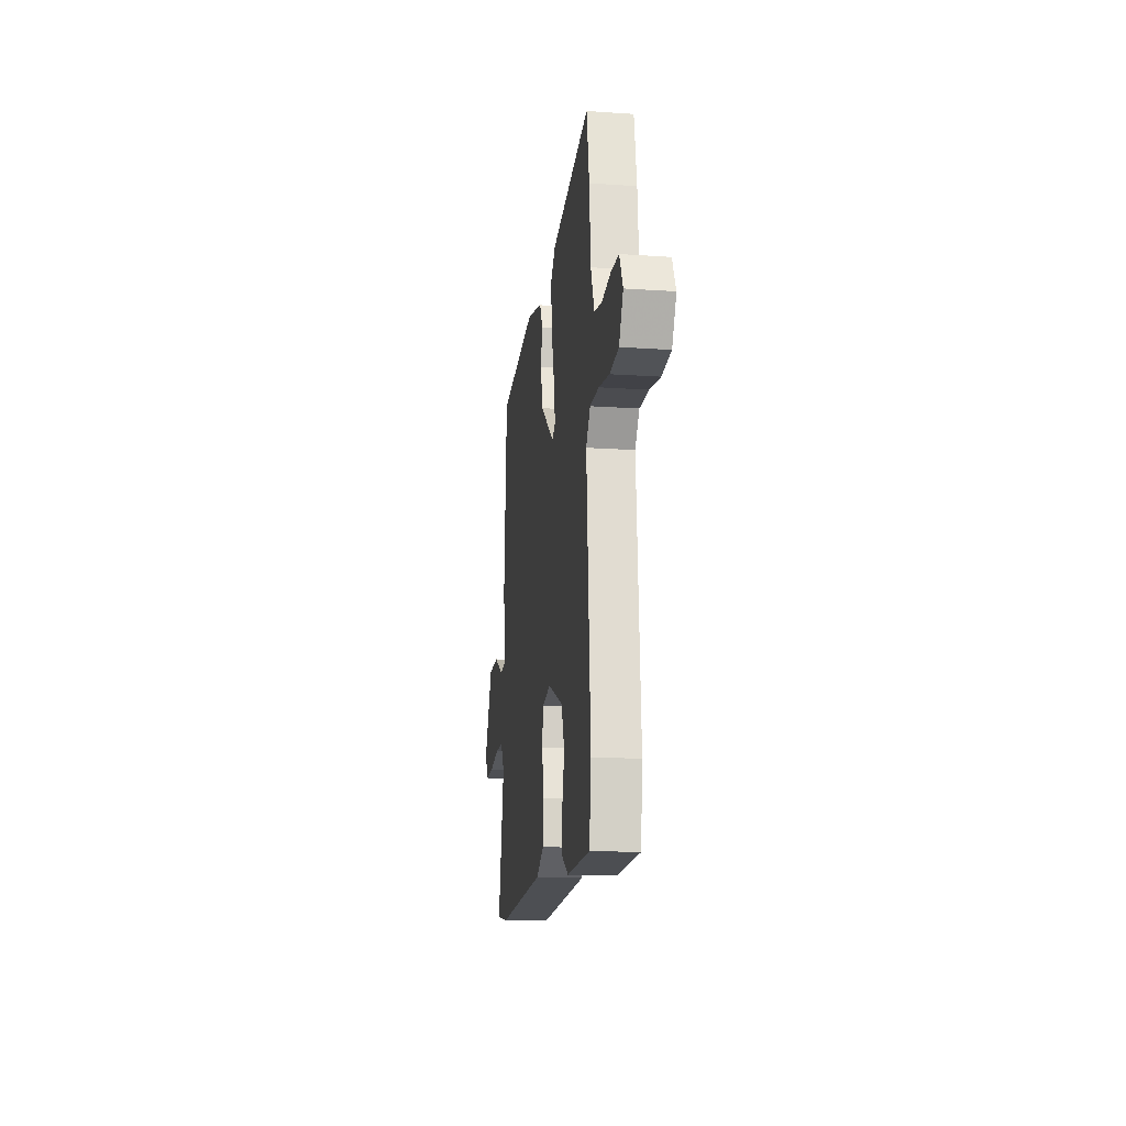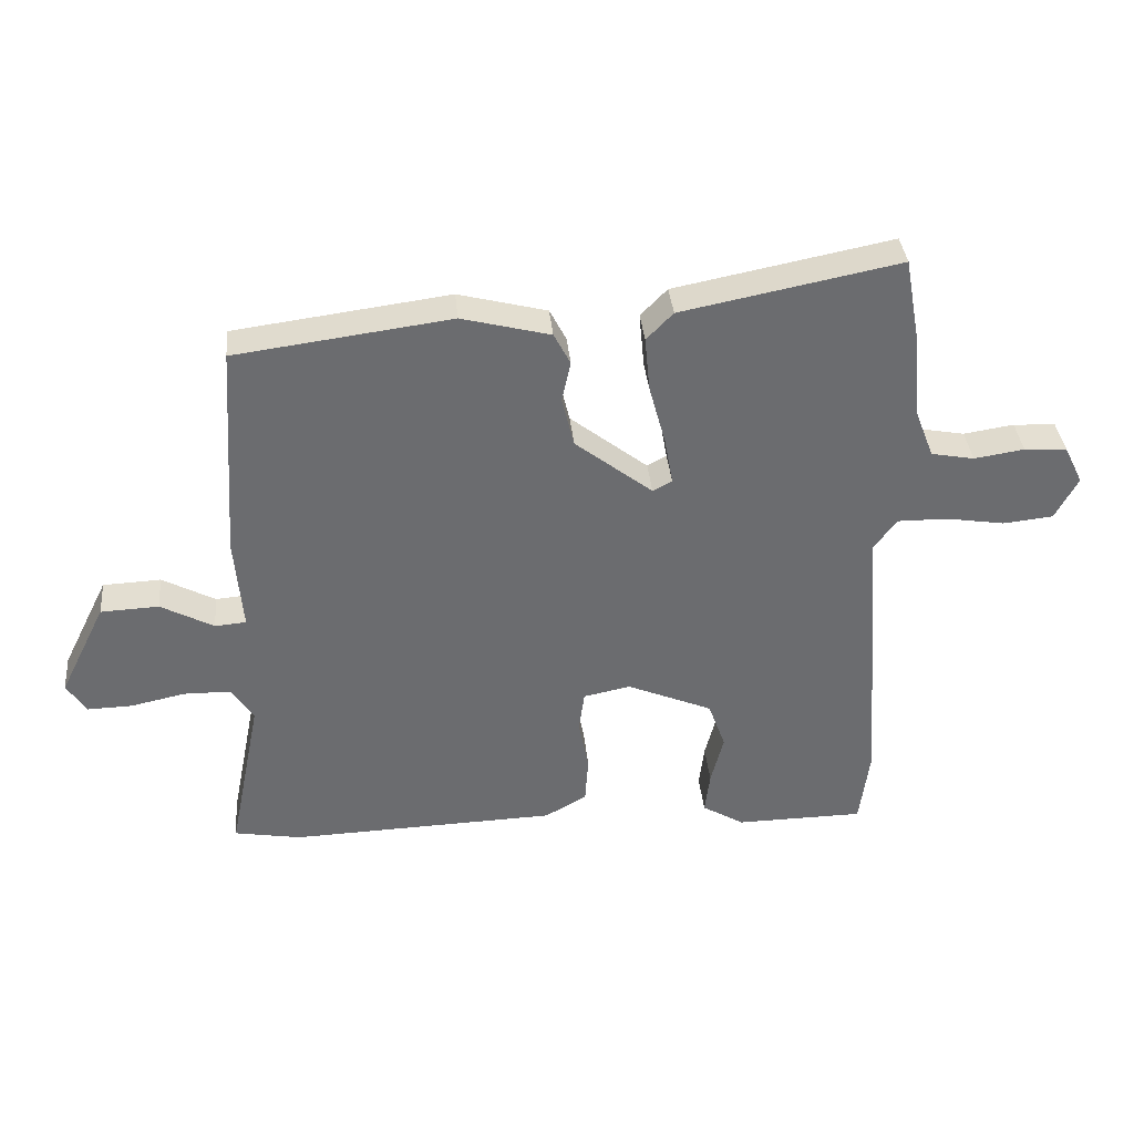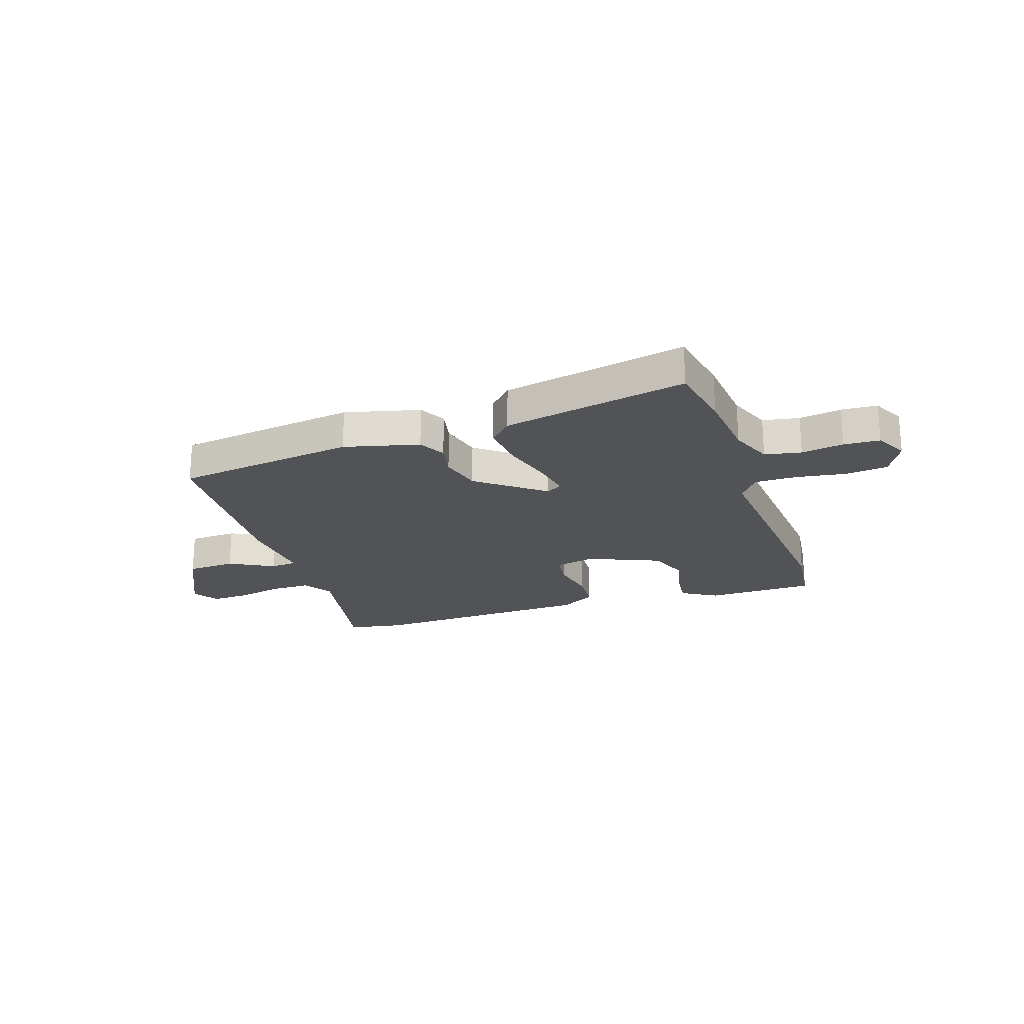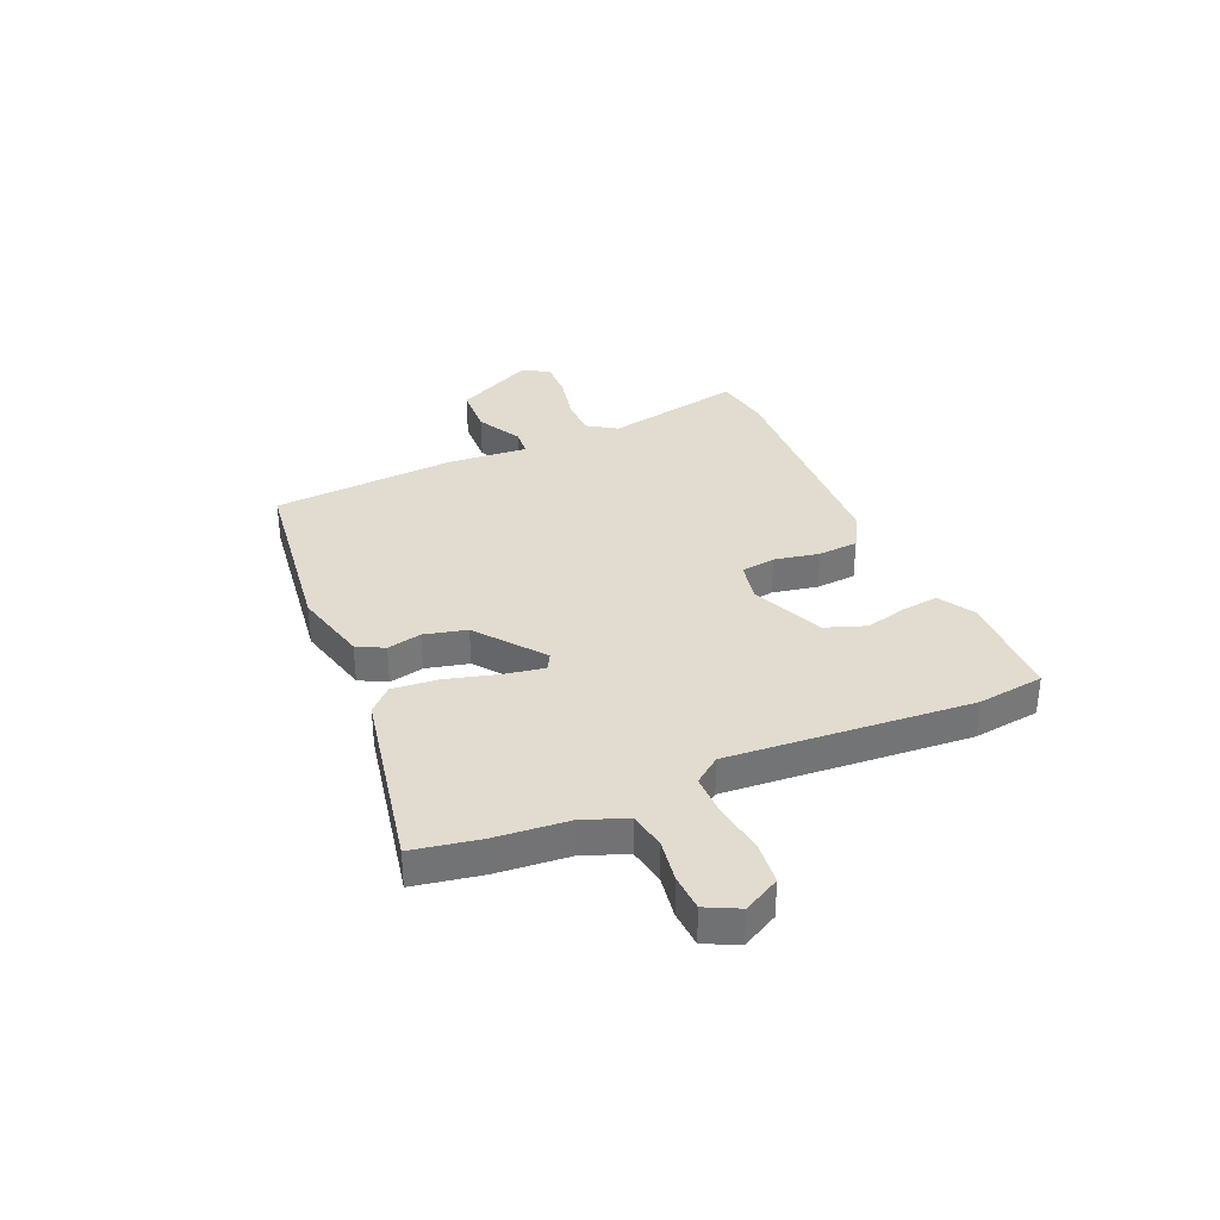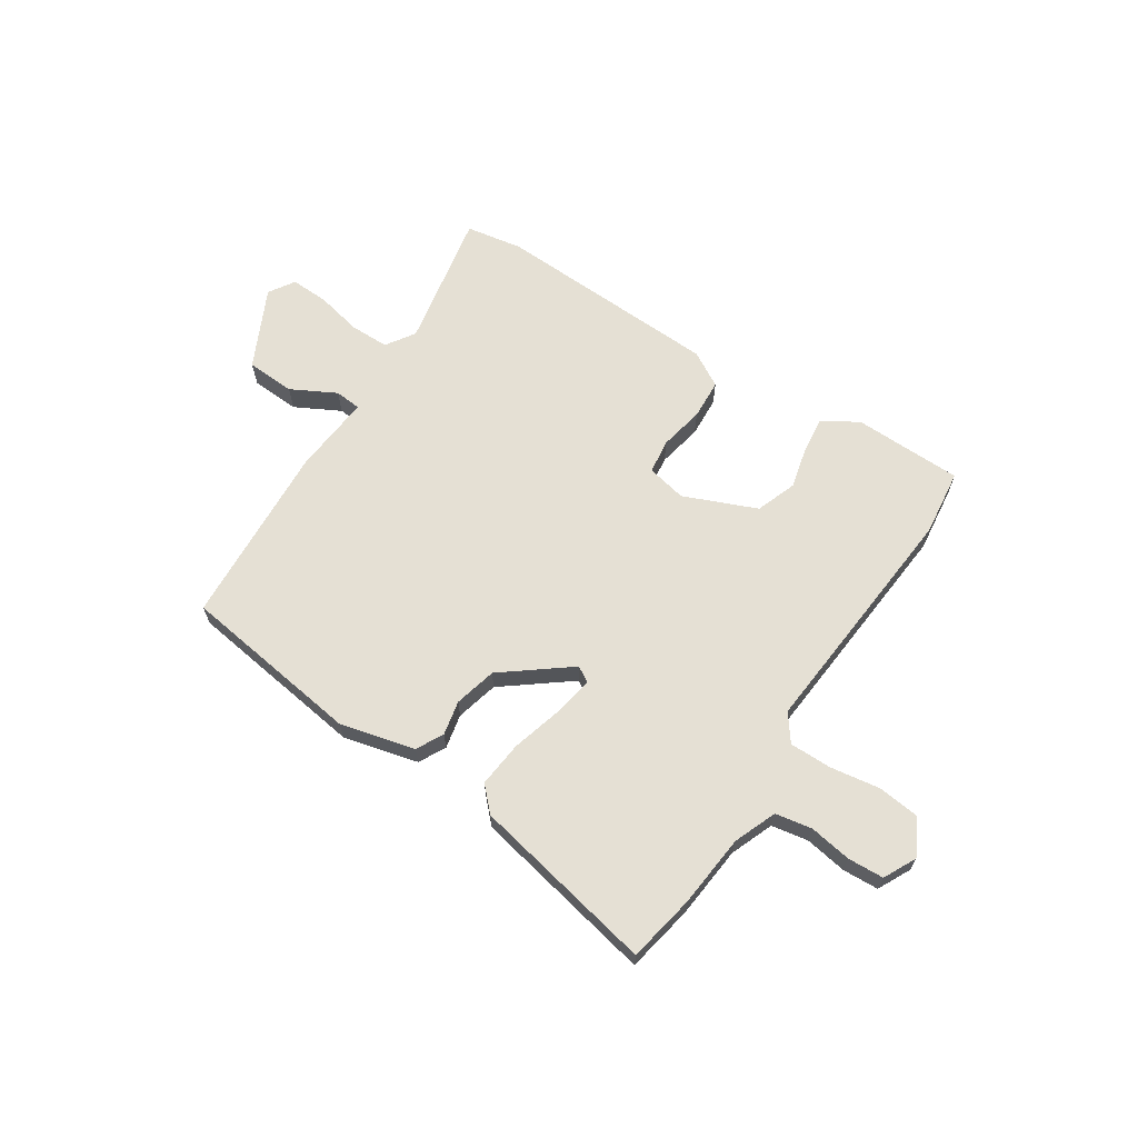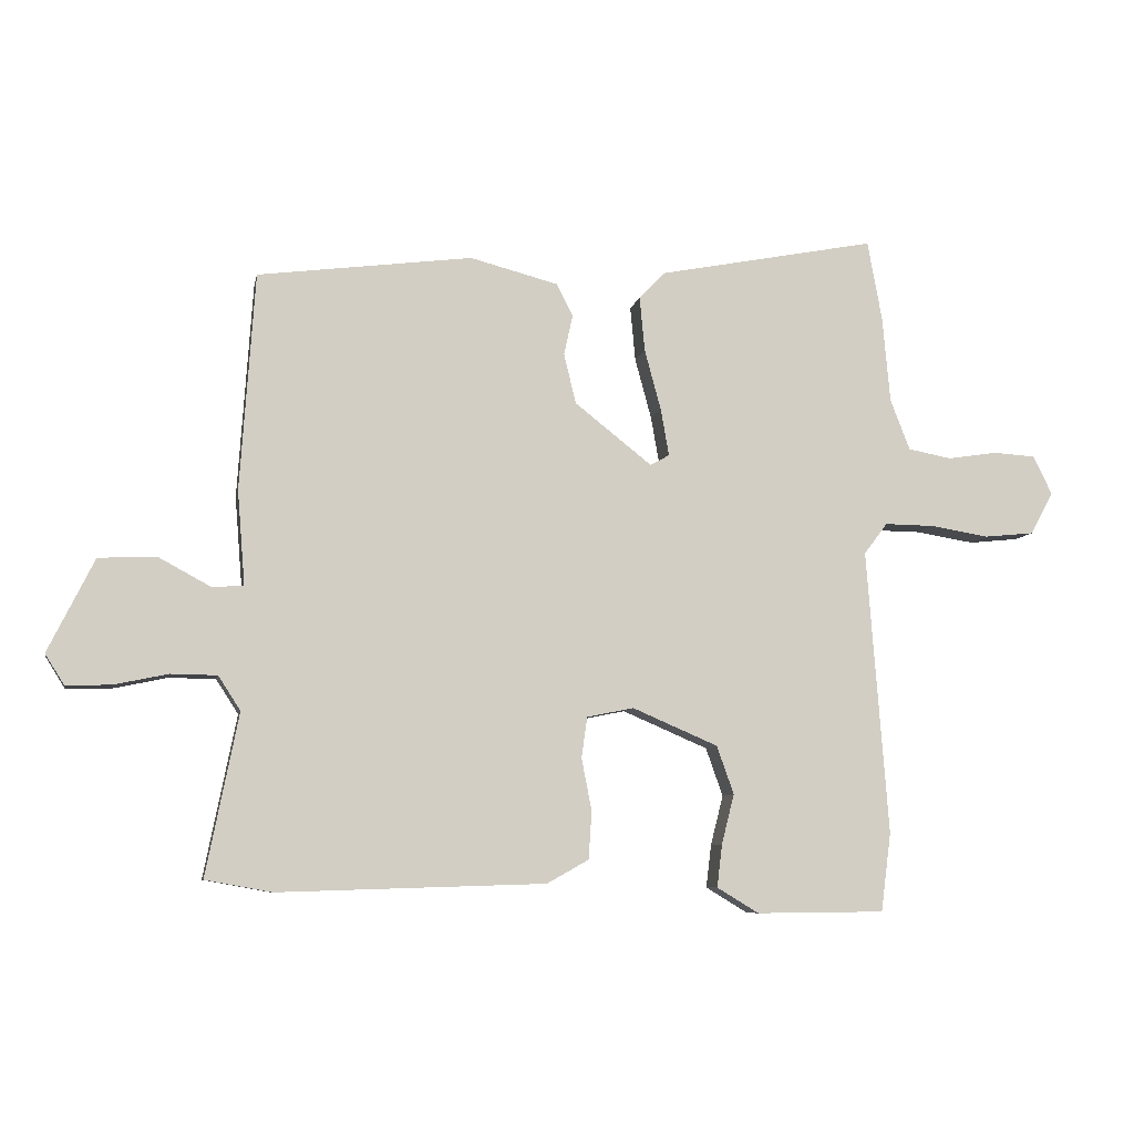
<metadata>
{"format":"obj","ext":"obj","renderer":"f3d","projection":"perspective","resolution":1024,"background":"white","views":[{"elev":-16.0,"azim":82.0,"up":"+Z"},{"elev":36.7,"azim":-5.5,"up":"+Z"},{"elev":-21.8,"azim":18.8,"up":"+Y"},{"elev":34.5,"azim":66.7,"up":"+Y"},{"elev":65.5,"azim":33.6,"up":"+Y"},{"elev":-7.6,"azim":-10.9,"up":"+Z"}]}
</metadata>
<code>
v -0.467 0.07 -0.506
v -0.572 0.07 -0.487
v -0.521 0.07 -0.232
v -0.556 0.07 -0.178
v -0.629 0.07 -0.177
v -0.714 0.07 -0.195
v -0.785 0.07 -0.197
v -0.815 0.07 -0.149
v -0.742 0.07 -0.002
v -0.651 0.07 0.002
v -0.568 0.07 -0.043
v -0.519 0.07 -0.039
v -0.531 0.07 0.109
v -0.508 0.07 0.451
v -0.17 0.07 0.495
v -0.031 0.07 0.459
v -0.005 0.07 0.409
v -0.019 0.07 0.345
v 0 0.07 0.266
v 0.122 0.07 0.17
v 0.152 0.07 0.187
v 0.139 0.07 0.261
v 0.113 0.07 0.357
v 0.105 0.07 0.443
v 0.147 0.07 0.486
v 0.49 0.07 0.553
v 0.513 0.07 0.427
v 0.525 0.07 0.291
v 0.556 0.07 0.211
v 0.624 0.07 0.198
v 0.703 0.07 0.21
v 0.77 0.07 0.206
v 0.8 0.07 0.145
v 0.764 0.07 0.078
v 0.685 0.07 0.07
v 0.593 0.07 0.085
v 0.514 0.07 0.086
v 0.477 0.07 0.037
v 0.511 0.07 -0.413
v 0.495 0.07 -0.537
v 0.292 0.07 -0.539
v 0.226 0.07 -0.499
v 0.234 0.07 -0.432
v 0.254 0.07 -0.353
v 0.227 0.07 -0.277
v 0.092 0.07 -0.219
v 0.018 0.07 -0.234
v 0.009 0.07 -0.298
v 0.025 0.07 -0.381
v 0.02 0.07 -0.456
v -0.046 0.07 -0.493
v -0.467 0 -0.506
v -0.572 0 -0.487
v -0.521 0 -0.232
v -0.556 0 -0.178
v -0.629 0 -0.177
v -0.714 0 -0.195
v -0.785 0 -0.197
v -0.815 0 -0.149
v -0.742 0 -0.002
v -0.651 0 0.002
v -0.568 0 -0.043
v -0.519 0 -0.039
v -0.531 0 0.109
v -0.508 0 0.451
v -0.17 0 0.495
v -0.031 0 0.459
v -0.005 0 0.409
v -0.019 0 0.345
v 0 0 0.266
v 0.122 0 0.17
v 0.152 0 0.187
v 0.139 0 0.261
v 0.113 0 0.357
v 0.105 0 0.443
v 0.147 0 0.486
v 0.49 0 0.553
v 0.513 0 0.427
v 0.525 0 0.291
v 0.556 0 0.211
v 0.624 0 0.198
v 0.703 0 0.21
v 0.77 0 0.206
v 0.8 0 0.145
v 0.764 0 0.078
v 0.685 0 0.07
v 0.593 0 0.085
v 0.514 0 0.086
v 0.477 0 0.037
v 0.511 0 -0.413
v 0.495 0 -0.537
v 0.292 0 -0.539
v 0.226 0 -0.499
v 0.234 0 -0.432
v 0.254 0 -0.353
v 0.227 0 -0.277
v 0.092 0 -0.219
v 0.018 0 -0.234
v 0.009 0 -0.298
v 0.025 0 -0.381
v 0.02 0 -0.456
v -0.046 0 -0.493
f 48 49 50 51
f 47 48 51 1
f 41 42 43 44
f 39 40 41 44
f 38 39 44 45
f 37 38 45 46
f 33 34 35 36
f 33 36 37
f 30 31 32 33
f 29 30 33 37
f 28 29 37 46
f 22 23 24 25
f 21 22 25 26
f 15 16 17 18
f 15 18 19
f 12 13 14 15
f 12 15 19
f 8 9 10 11
f 8 11 12
f 5 6 7 8
f 4 5 8 12
f 3 4 12 19
f 47 1 2 3
f 21 26 27 28
f 20 21 28 46
f 20 46 47
f 3 19 20 47
f 102 101 100 99
f 52 102 99 98
f 95 94 93 92
f 95 92 91 90
f 96 95 90 89
f 97 96 89 88
f 87 86 85 84
f 88 87 84
f 84 83 82 81
f 88 84 81 80
f 97 88 80 79
f 76 75 74 73
f 77 76 73 72
f 69 68 67 66
f 70 69 66
f 66 65 64 63
f 70 66 63
f 62 61 60 59
f 63 62 59
f 59 58 57 56
f 63 59 56 55
f 70 63 55 54
f 54 53 52 98
f 79 78 77 72
f 97 79 72 71
f 98 97 71
f 98 71 70 54
f 1 52 53 2
f 2 53 54 3
f 3 54 55 4
f 4 55 56 5
f 5 56 57 6
f 6 57 58 7
f 7 58 59 8
f 8 59 60 9
f 9 60 61 10
f 10 61 62 11
f 11 62 63 12
f 12 63 64 13
f 13 64 65 14
f 14 65 66 15
f 15 66 67 16
f 16 67 68 17
f 17 68 69 18
f 18 69 70 19
f 19 70 71 20
f 20 71 72 21
f 21 72 73 22
f 22 73 74 23
f 23 74 75 24
f 24 75 76 25
f 25 76 77 26
f 26 77 78 27
f 27 78 79 28
f 28 79 80 29
f 29 80 81 30
f 30 81 82 31
f 31 82 83 32
f 32 83 84 33
f 33 84 85 34
f 34 85 86 35
f 35 86 87 36
f 36 87 88 37
f 37 88 89 38
f 38 89 90 39
f 39 90 91 40
f 40 91 92 41
f 41 92 93 42
f 42 93 94 43
f 43 94 95 44
f 44 95 96 45
f 45 96 97 46
f 46 97 98 47
f 47 98 99 48
f 48 99 100 49
f 49 100 101 50
f 50 101 102 51
f 51 102 52 1

</code>
